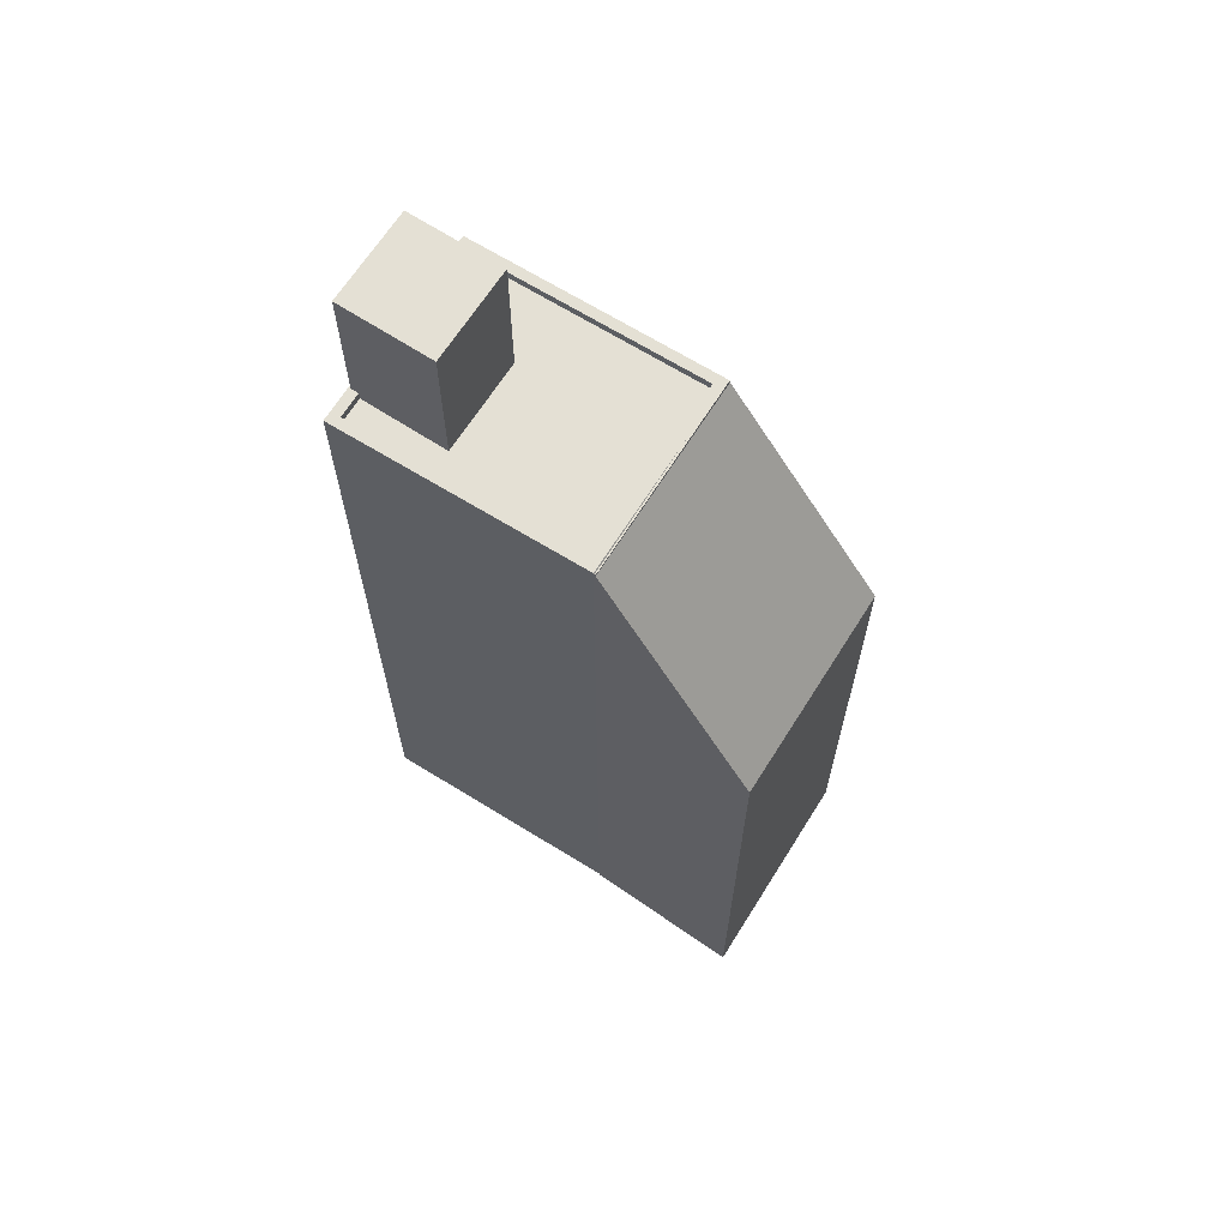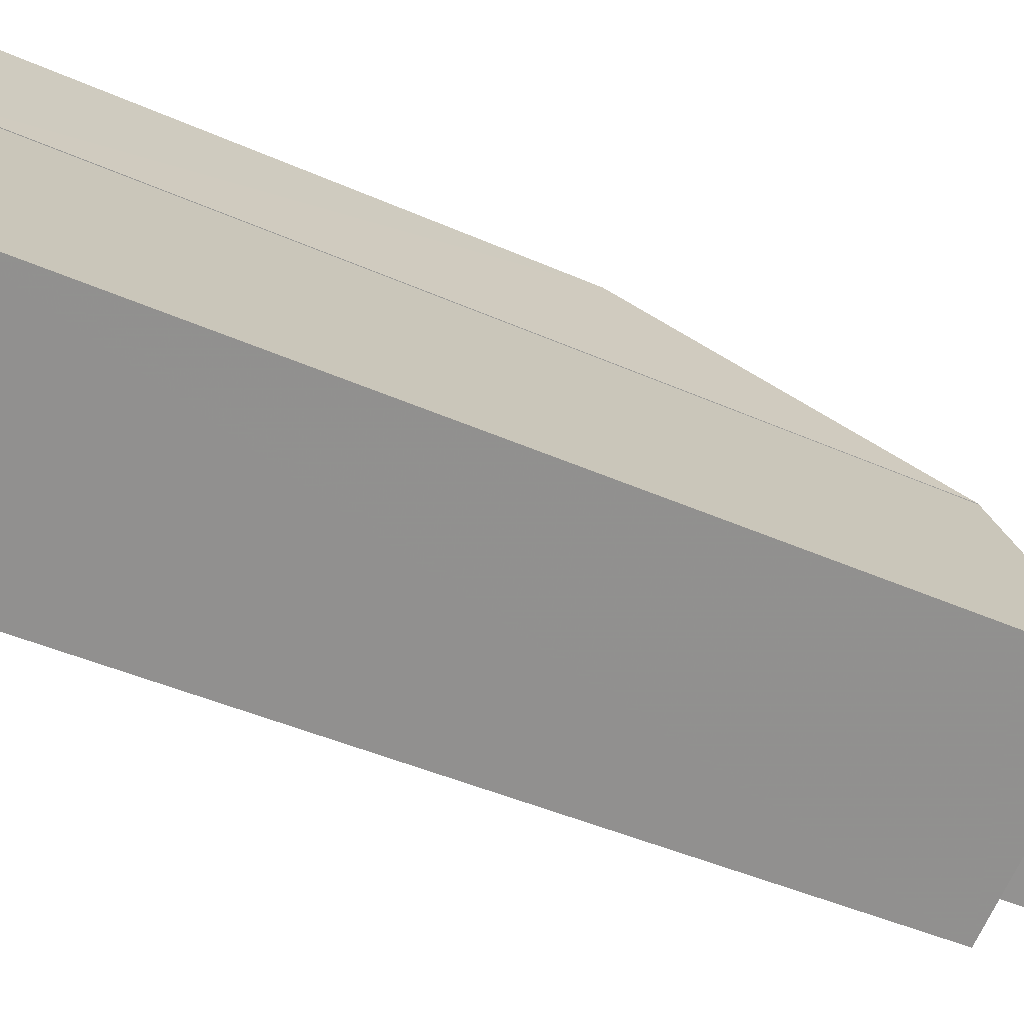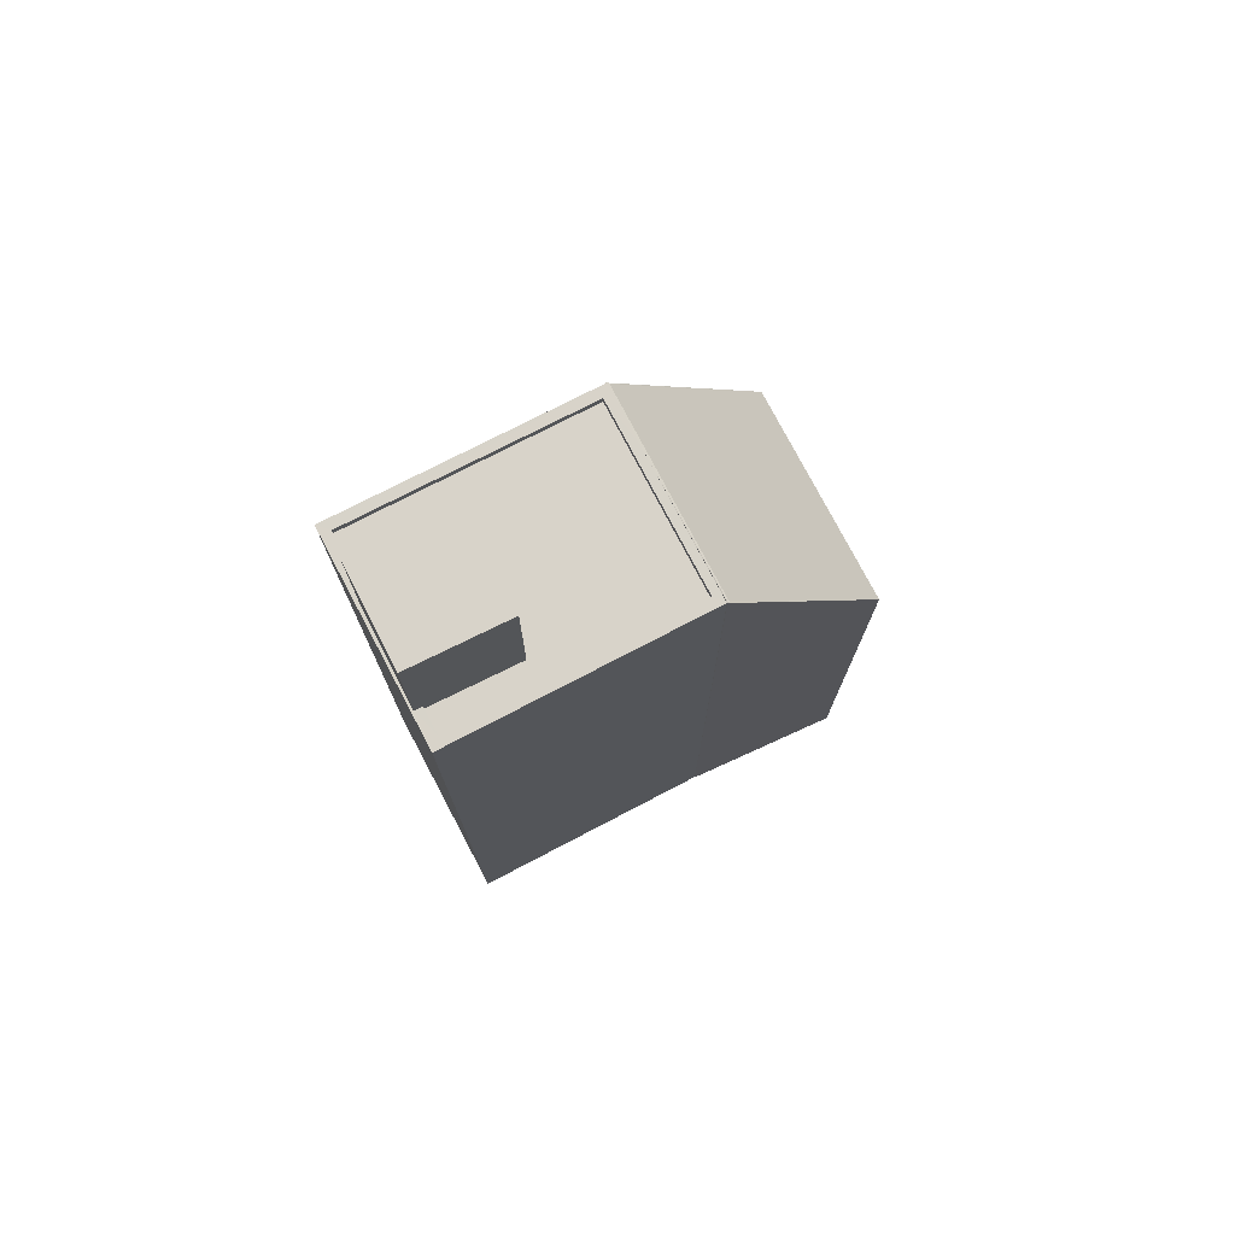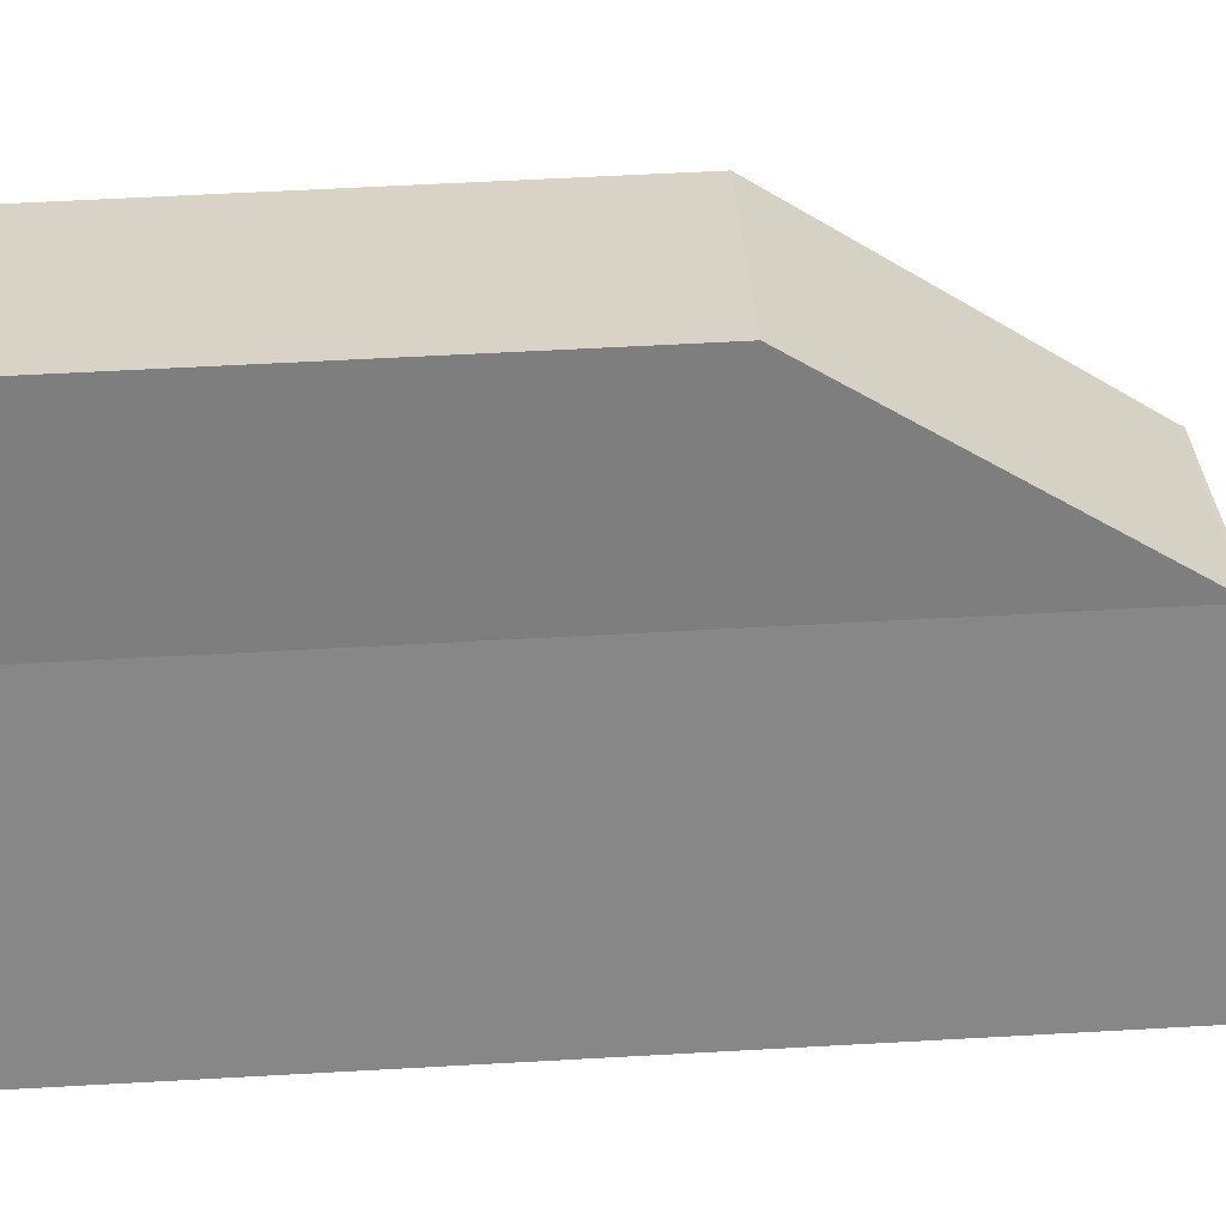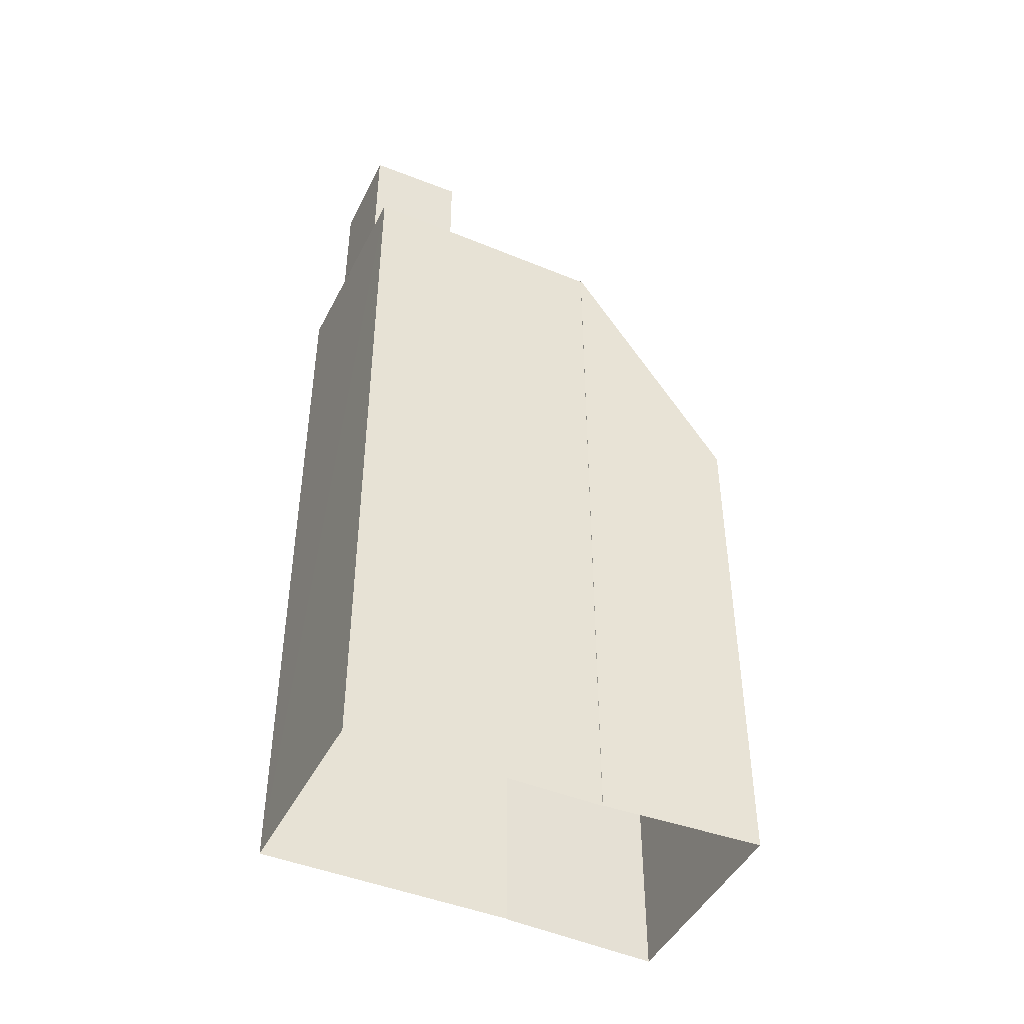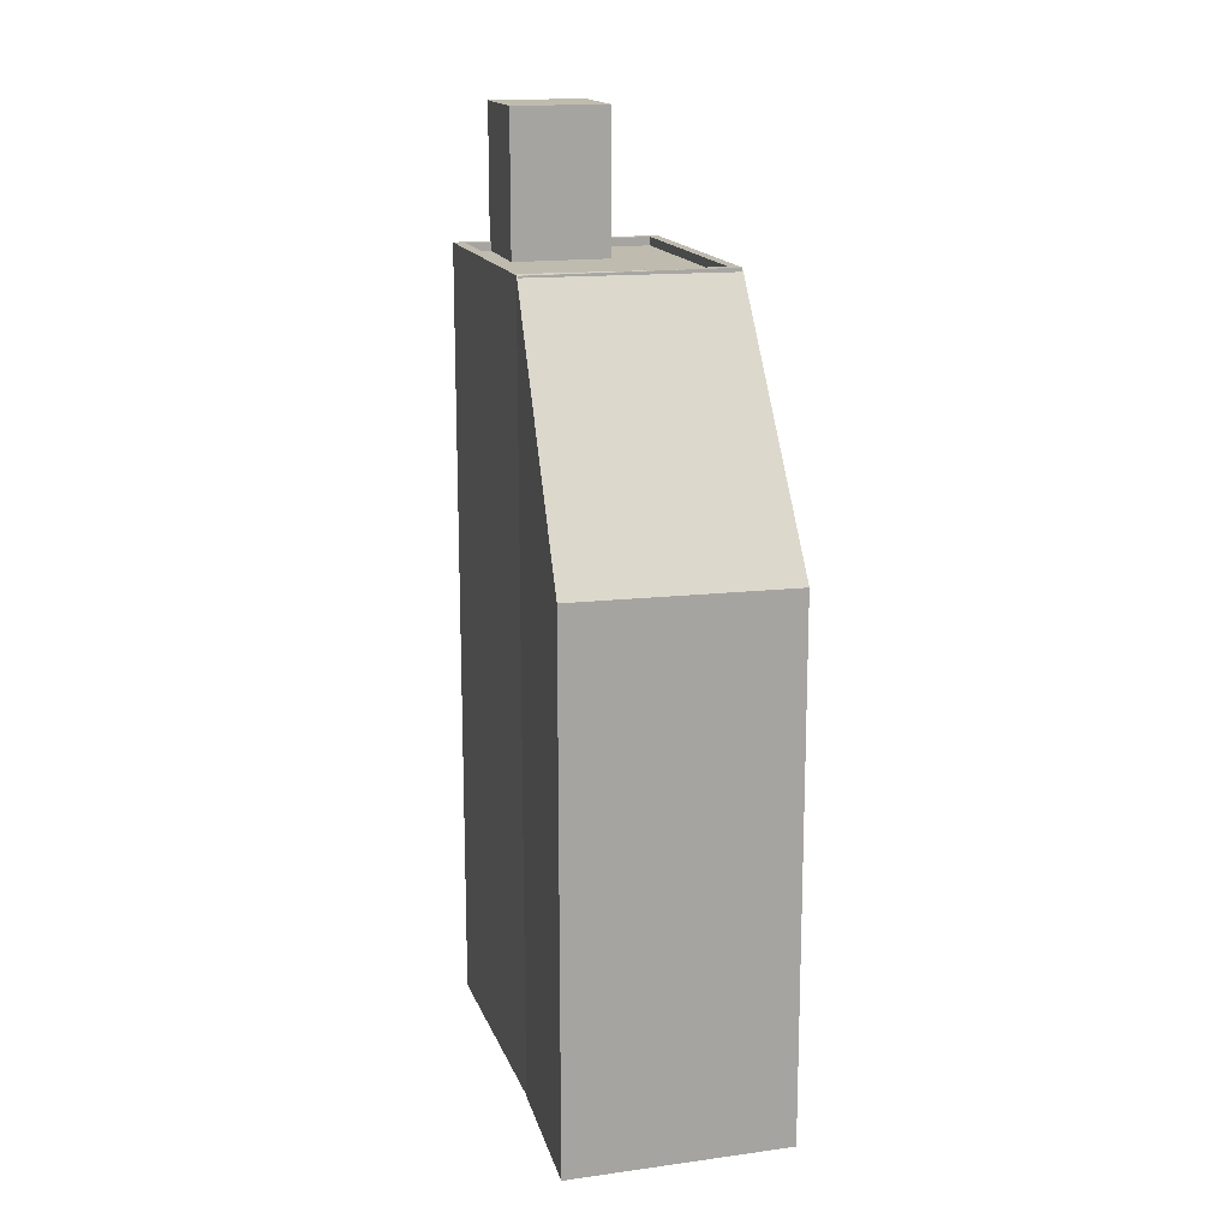
<metadata>
{"format":"obj","ext":"obj","renderer":"f3d","projection":"perspective","resolution":1024,"background":"white","views":[{"elev":66.1,"azim":93.7,"up":"+Z"},{"elev":-40.8,"azim":-118.9,"up":"+Y"},{"elev":76.0,"azim":34.3,"up":"+Z"},{"elev":56.5,"azim":-93.4,"up":"+Y"},{"elev":-45.4,"azim":36.3,"up":"+Z"},{"elev":15.9,"azim":135.6,"up":"+Z"}]}
</metadata>
<code>
v -5597 -3.528e+04 3.718
v -5591 -3.529e+04 3.716
v -5594 -3.529e+04 3.714
v -5599 -3.529e+04 3.716
v -5599 -3.529e+04 3.716
v -5603 -3.529e+04 3.714
v -5597 -3.53e+04 3.712
v -5594 -3.529e+04 3.714
v -5594 -3.529e+04 26.77
v -5591 -3.529e+04 19.39
v -5594 -3.529e+04 26.67
v -5598 -3.529e+04 26.72
v -5594 -3.529e+04 26.72
v -5599 -3.529e+04 26.71
v -5599 -3.529e+04 26.61
v -5597 -3.528e+04 19.31
v -5599 -3.529e+04 26.71
v -5594 -3.529e+04 26.72
v -5599 -3.529e+04 26.72
v -5601 -3.529e+04 26.72
v -5603 -3.529e+04 26.72
v -5597 -3.53e+04 26.72
v -5602 -3.529e+04 26.72
v -5598 -3.53e+04 26.72
v -5597 -3.53e+04 26.72
v -5594 -3.529e+04 26.72
v -5594 -3.529e+04 26.72
v -5598 -3.53e+04 26.72
v -5599 -3.529e+04 26.72
v -5601 -3.529e+04 26.72
v -5599 -3.529e+04 26.47
v -5602 -3.529e+04 26.47
v -5599 -3.529e+04 26.47
v -5601 -3.529e+04 26.47
v -5594 -3.529e+04 26.47
v -5597 -3.53e+04 26.47
v -5597 -3.529e+04 26.47
v -5598 -3.53e+04 26.47
v -5594 -3.529e+04 26.72
v -5599 -3.529e+04 30.66
v -5598 -3.53e+04 30.65
v -5597 -3.529e+04 30.66
v -5601 -3.529e+04 30.66
f 1 2 3
f 4 1 5
f 6 5 7
f 2 8 3
f 5 3 7
f 5 1 3
f 9 10 11
f 12 9 13
f 14 15 16
f 10 16 15
f 15 14 17
f 10 15 11
f 13 9 11
f 18 19 12
f 13 18 12
f 20 21 22
f 19 21 23
f 24 22 25
f 26 12 27
f 28 24 25
f 27 12 29
f 20 22 24
f 30 23 20
f 23 29 19
f 12 19 29
f 23 21 20
f 31 32 33
f 32 34 33
f 35 31 33
f 36 35 37
f 38 36 37
f 37 35 33
f 22 39 25
f 25 39 27
f 39 26 27
f 40 41 42
f 40 43 41
f 10 9 8
f 2 10 8
f 39 8 9
f 39 3 8
f 9 12 26
f 9 26 39
f 5 17 14
f 4 5 14
f 4 16 1
f 4 14 16
f 16 2 1
f 16 10 2
f 3 22 7
f 3 39 22
f 22 21 6
f 7 22 6
f 19 15 17
f 19 17 21
f 17 6 21
f 17 5 6
f 11 19 18
f 11 15 19
f 13 11 18
f 31 23 32
f 31 29 23
f 27 31 35
f 27 29 31
f 25 27 35
f 36 25 35
f 30 32 23
f 30 34 32
f 38 25 36
f 38 28 25
f 38 37 28
f 24 28 41
f 41 28 42
f 28 37 42
f 20 41 43
f 20 24 41
f 33 30 40
f 40 30 43
f 33 34 30
f 43 30 20
f 42 33 40
f 42 37 33

</code>
